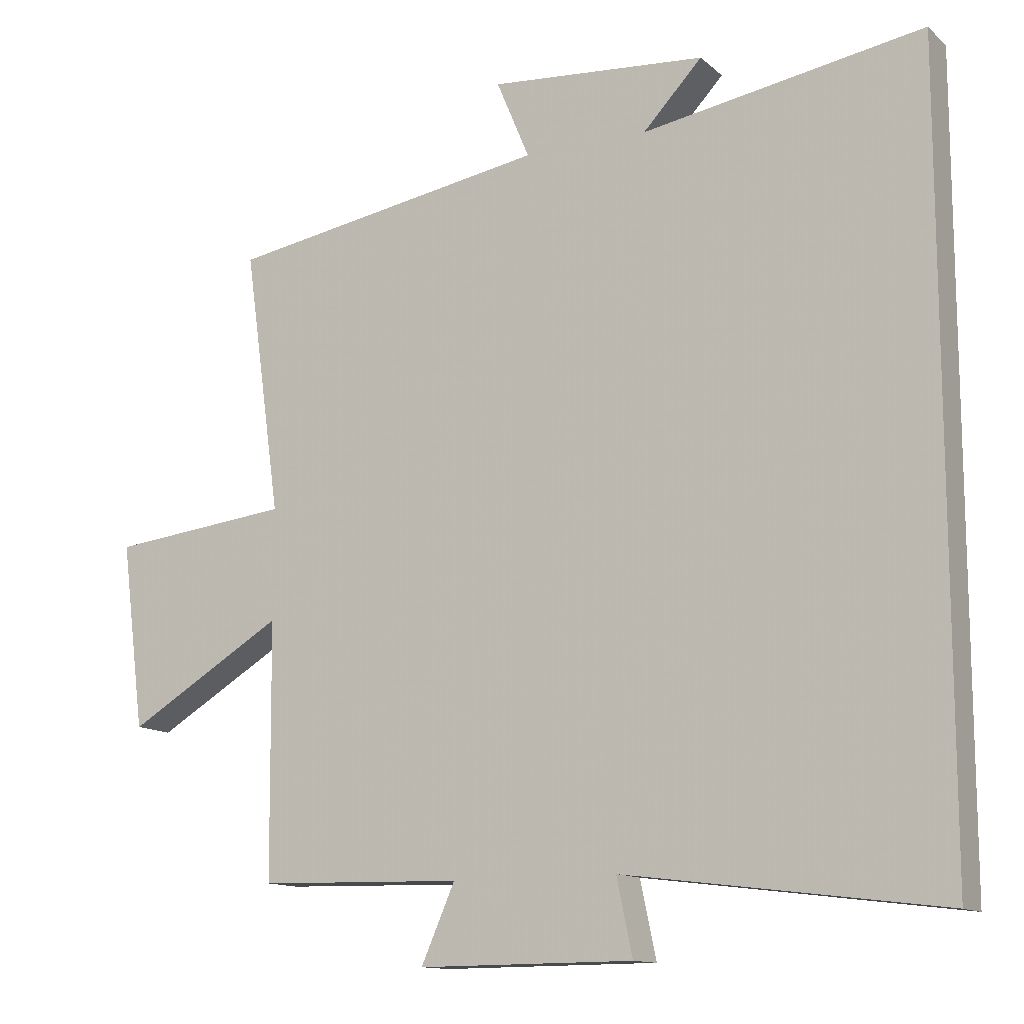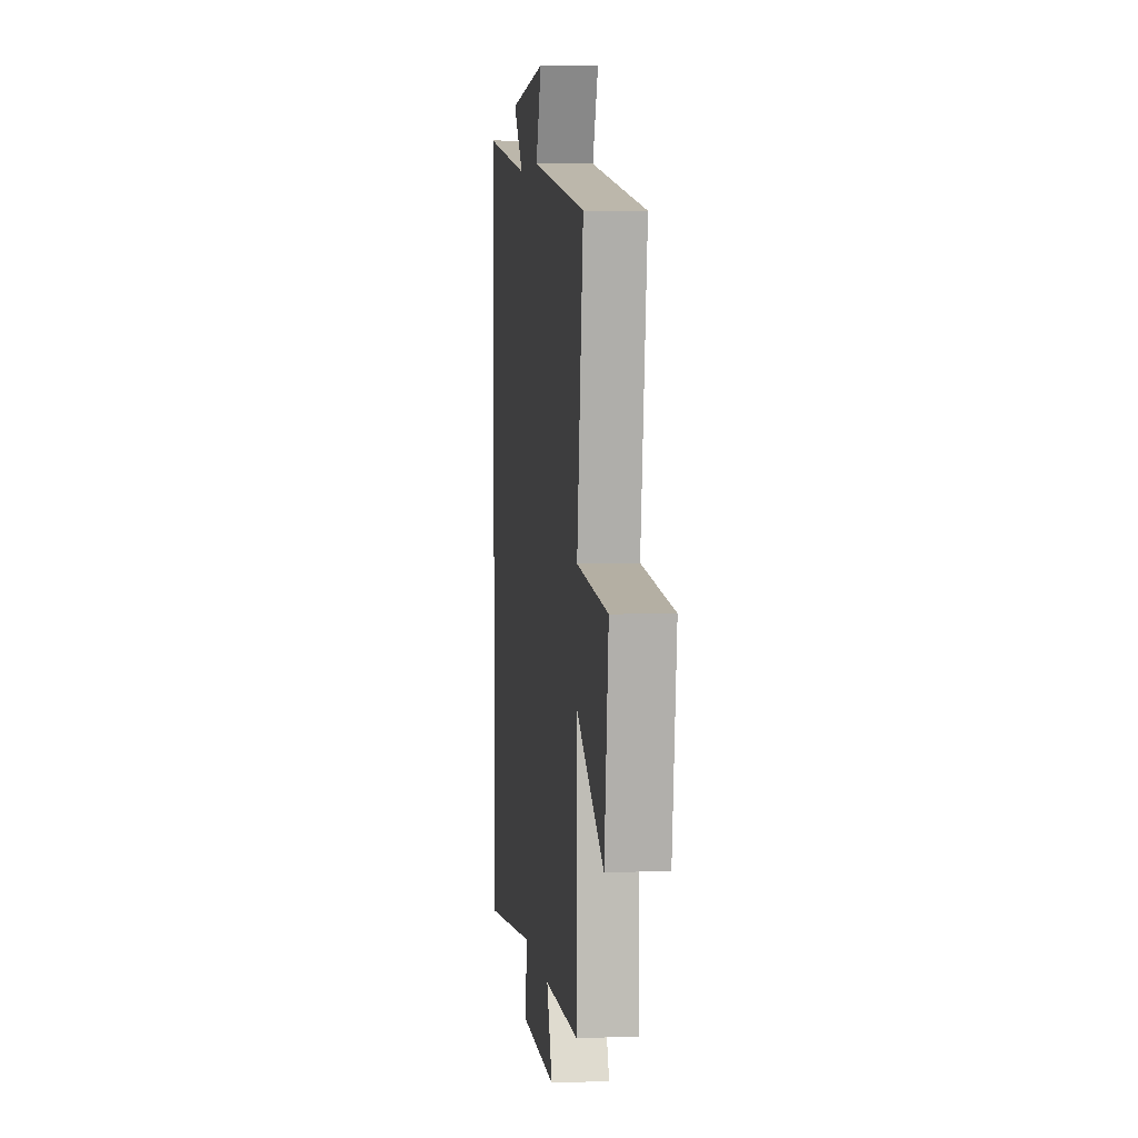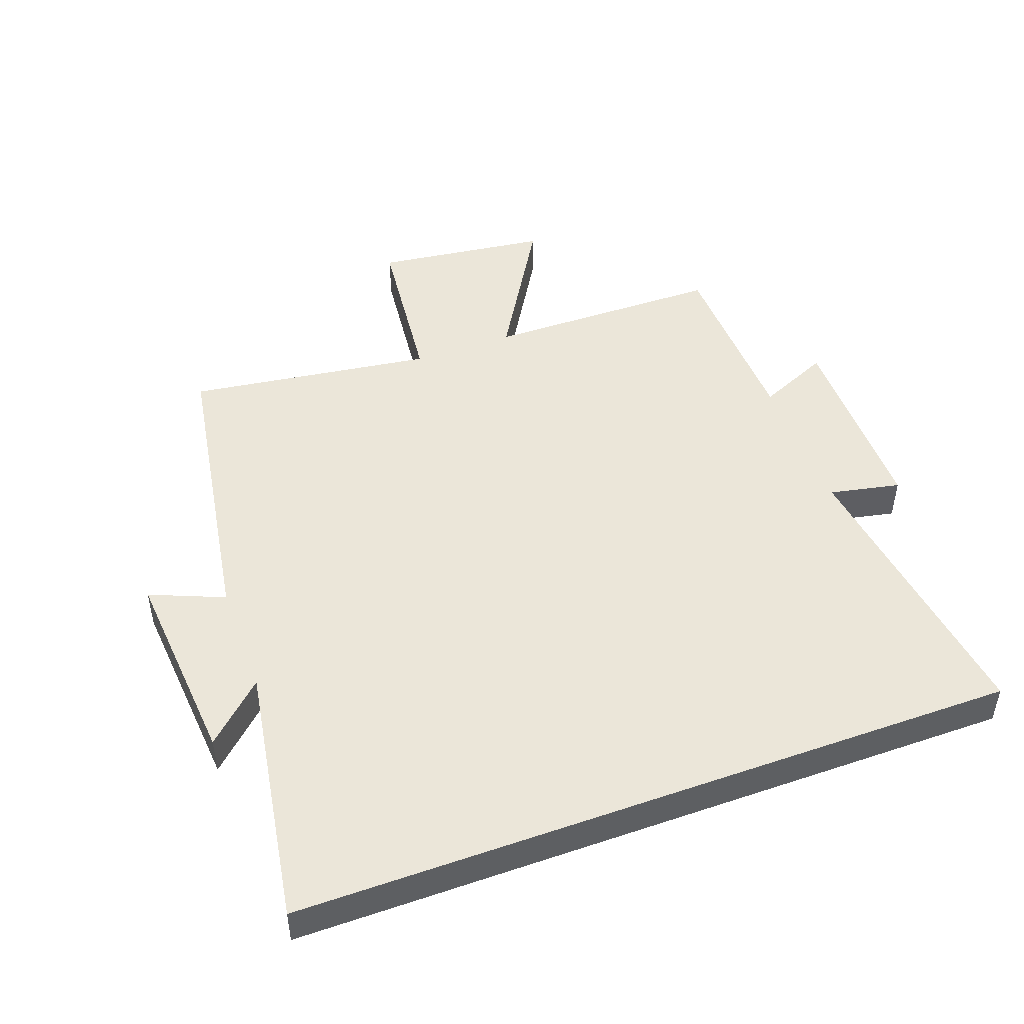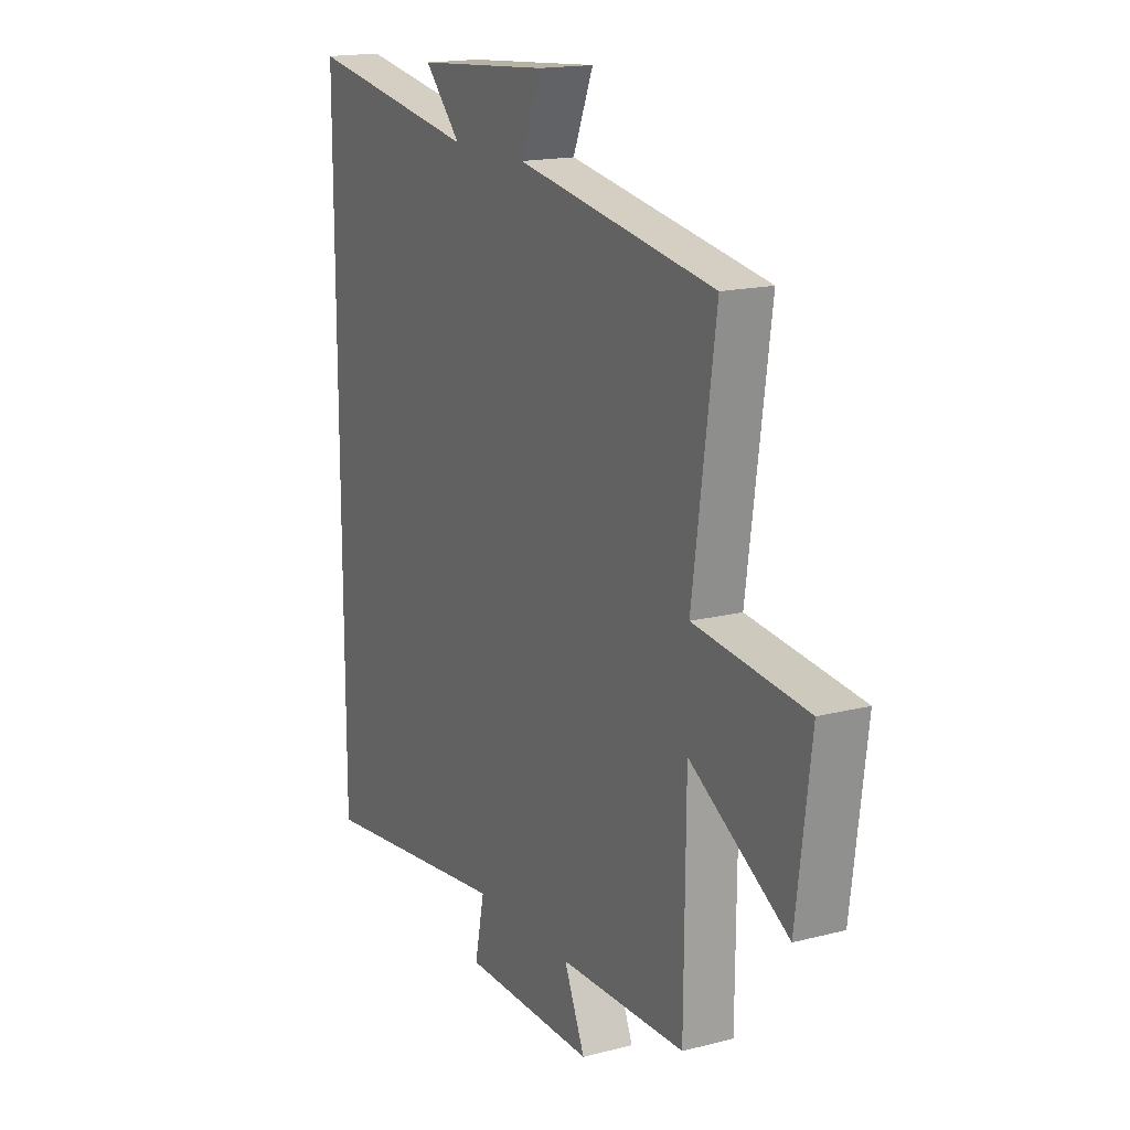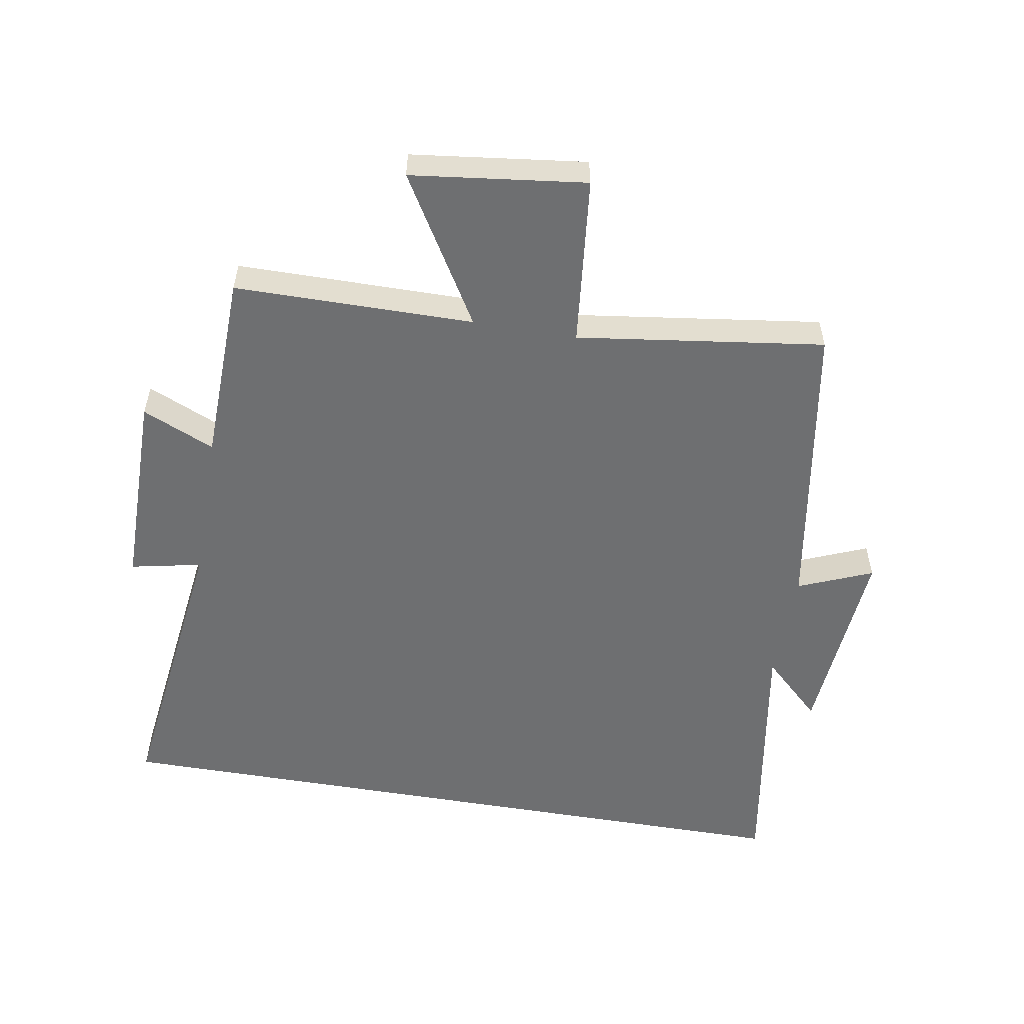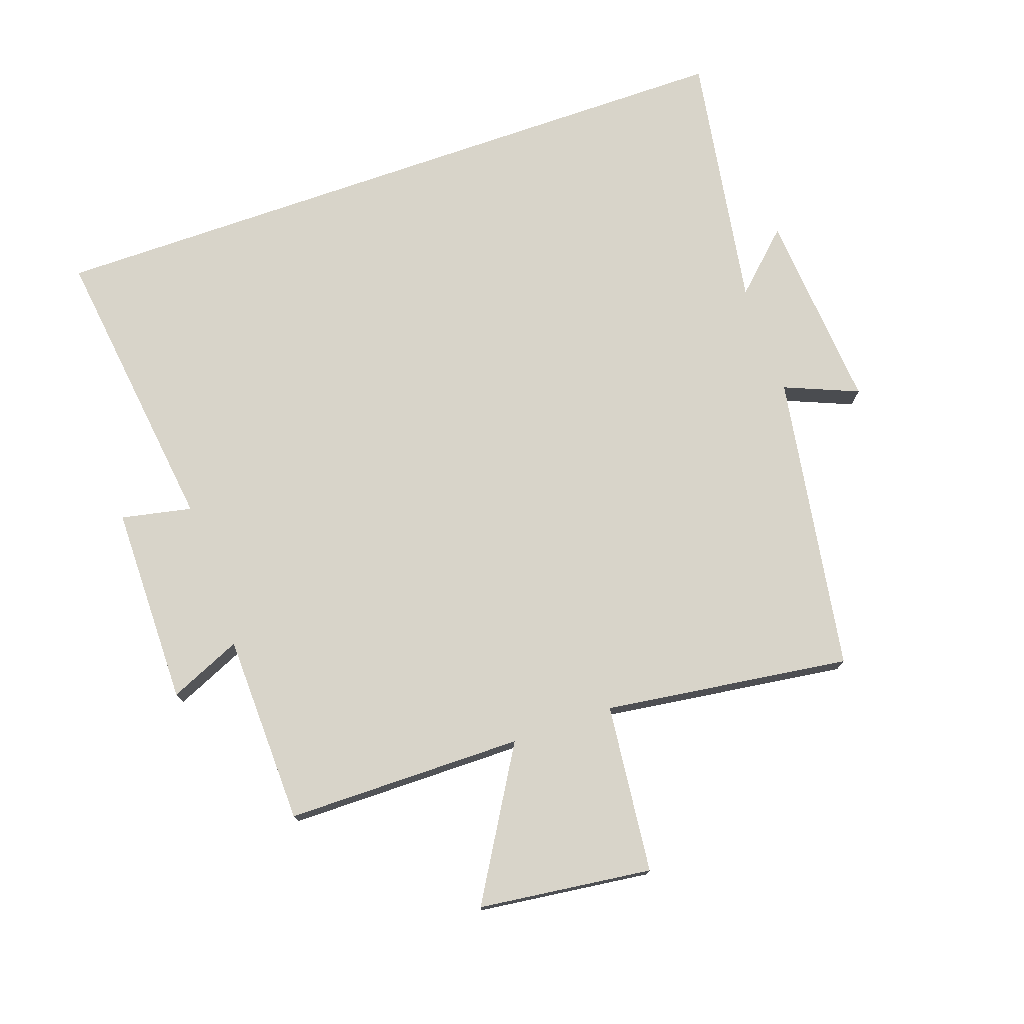
<metadata>
{"format":"obj","ext":"obj","renderer":"f3d","projection":"perspective","resolution":1024,"background":"white","views":[{"elev":-12.7,"azim":28.8,"up":"+Z"},{"elev":4.9,"azim":-96.8,"up":"+Z"},{"elev":47.8,"azim":69.8,"up":"+Y"},{"elev":16.7,"azim":-117.5,"up":"+Z"},{"elev":-54.6,"azim":-99.8,"up":"+Y"},{"elev":75.1,"azim":-109.3,"up":"+Y"}]}
</metadata>
<code>
v -0.553 0.07 0.422
v -0.087 0.07 0.5
v -0.135 0.07 0.615
v 0.179 0.07 0.591
v 0.093 0.07 0.5
v 0.5 0.07 0.568
v 0.5 0.07 -0.558
v 0.04 0.07 -0.5
v 0.063 0.07 -0.61
v -0.249 0.07 -0.612
v -0.2 0.07 -0.5
v -0.497 0.07 -0.493
v -0.5 0.07 -0.123
v -0.729 0.07 -0.26
v -0.763 0.07 0.01
v -0.5 0.07 0.039
v -0.553 0 0.422
v -0.087 0 0.5
v -0.135 0 0.615
v 0.179 0 0.591
v 0.093 0 0.5
v 0.5 0 0.568
v 0.5 0 -0.558
v 0.04 0 -0.5
v 0.063 0 -0.61
v -0.249 0 -0.612
v -0.2 0 -0.5
v -0.497 0 -0.493
v -0.5 0 -0.123
v -0.729 0 -0.26
v -0.763 0 0.01
v -0.5 0 0.039
f 13 14 15 16
f 11 12 13 16
f 11 16 1 2
f 8 9 10 11
f 8 11 2
f 5 6 7 8
f 5 8 2
f 2 3 4 5
f 32 31 30 29
f 32 29 28 27
f 18 17 32 27
f 27 26 25 24
f 18 27 24
f 24 23 22 21
f 18 24 21
f 21 20 19 18
f 1 17 18 2
f 2 18 19 3
f 3 19 20 4
f 4 20 21 5
f 5 21 22 6
f 6 22 23 7
f 7 23 24 8
f 8 24 25 9
f 9 25 26 10
f 10 26 27 11
f 11 27 28 12
f 12 28 29 13
f 13 29 30 14
f 14 30 31 15
f 15 31 32 16
f 16 32 17 1

</code>
